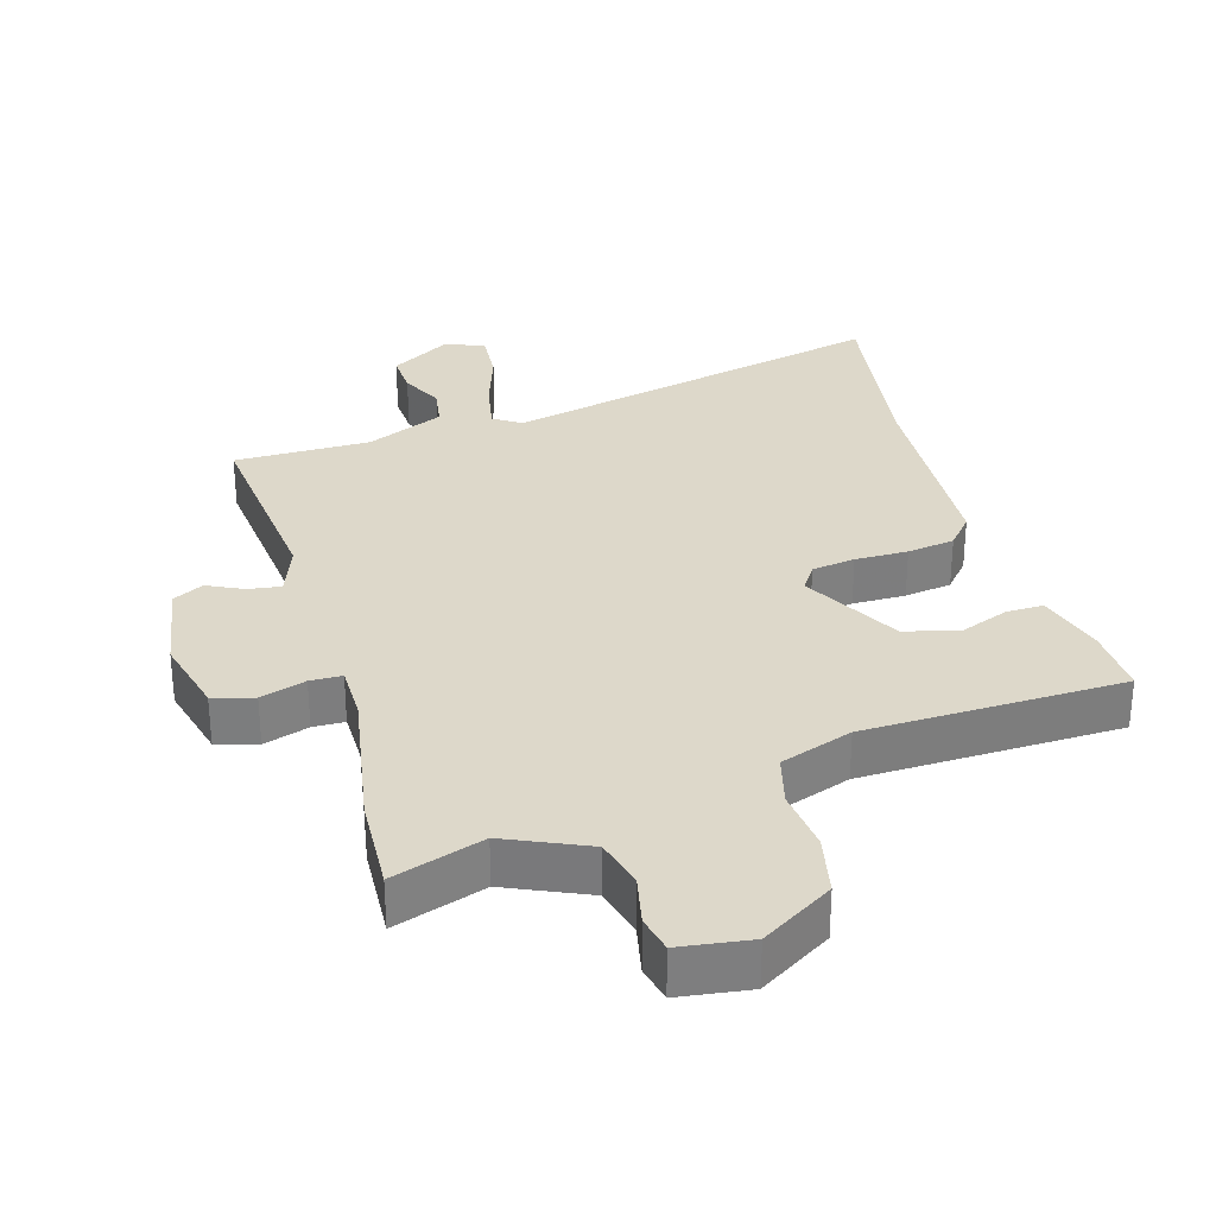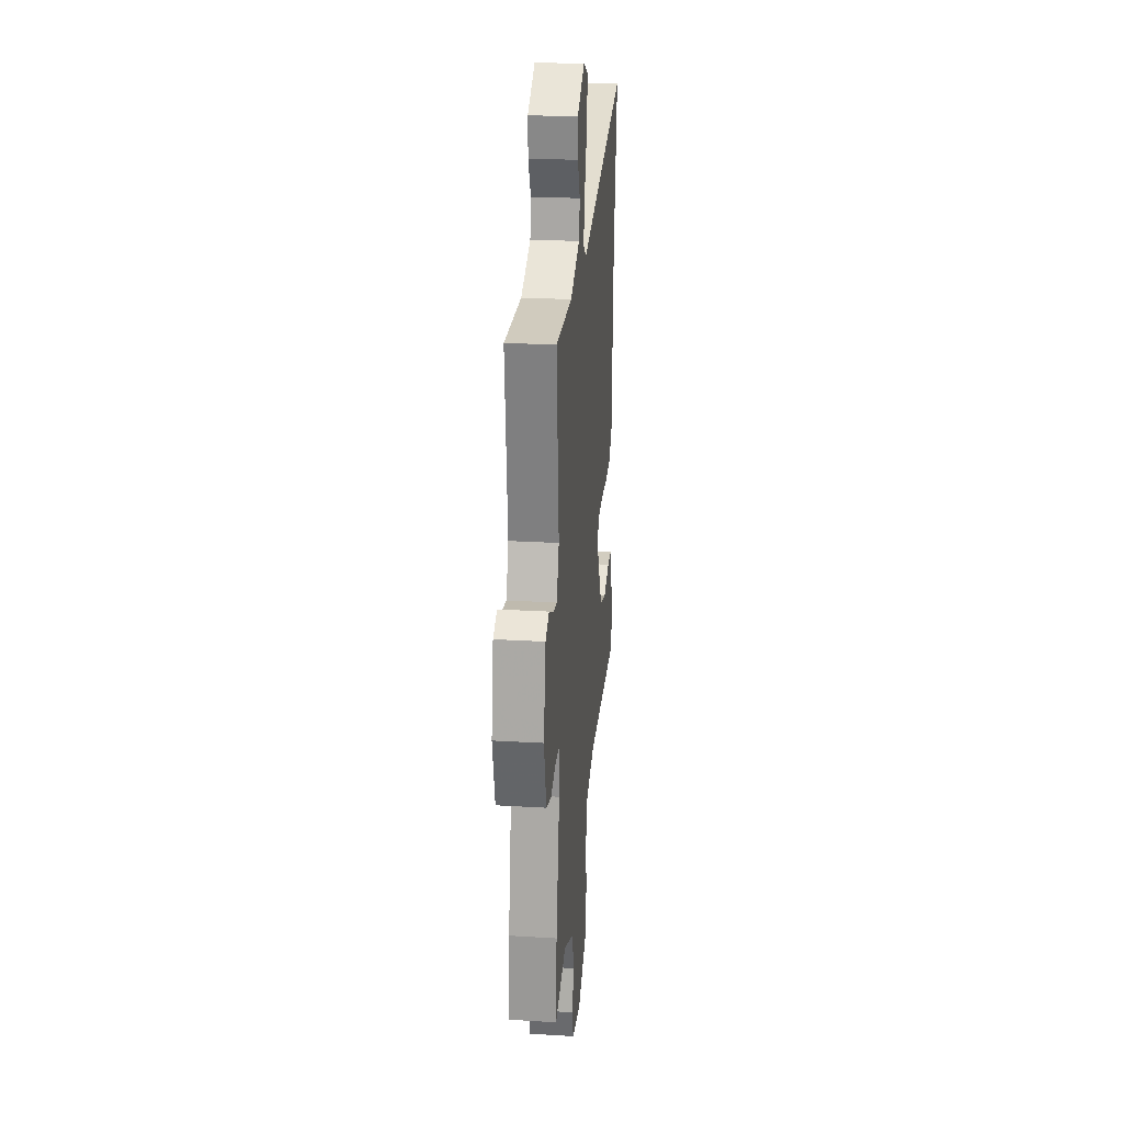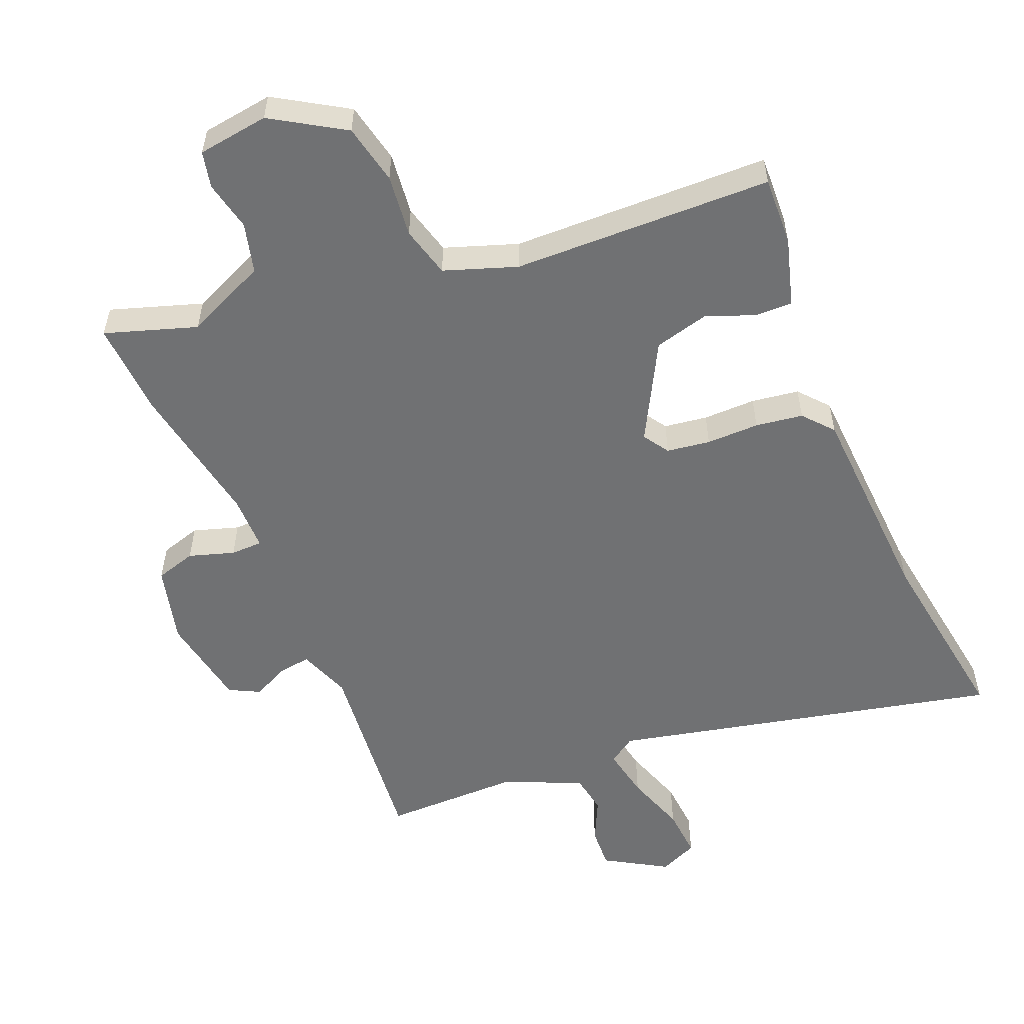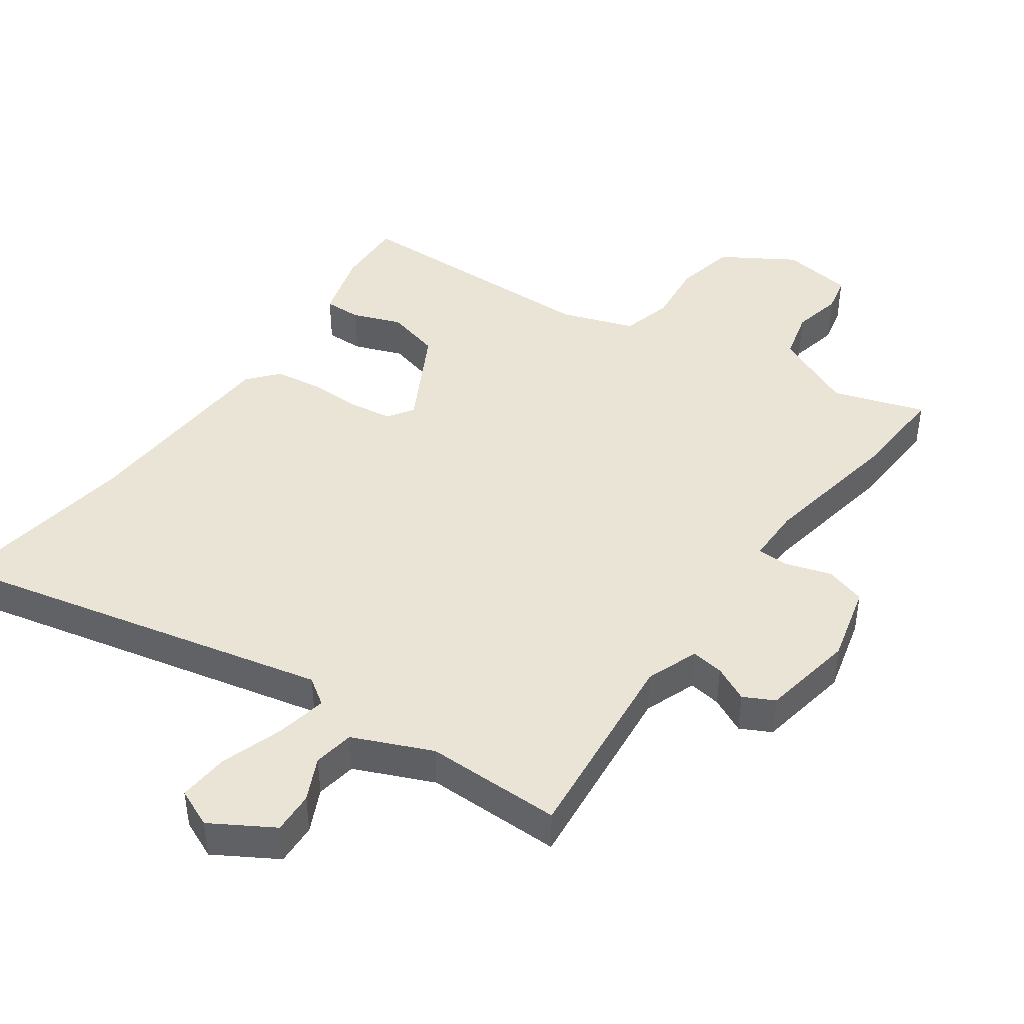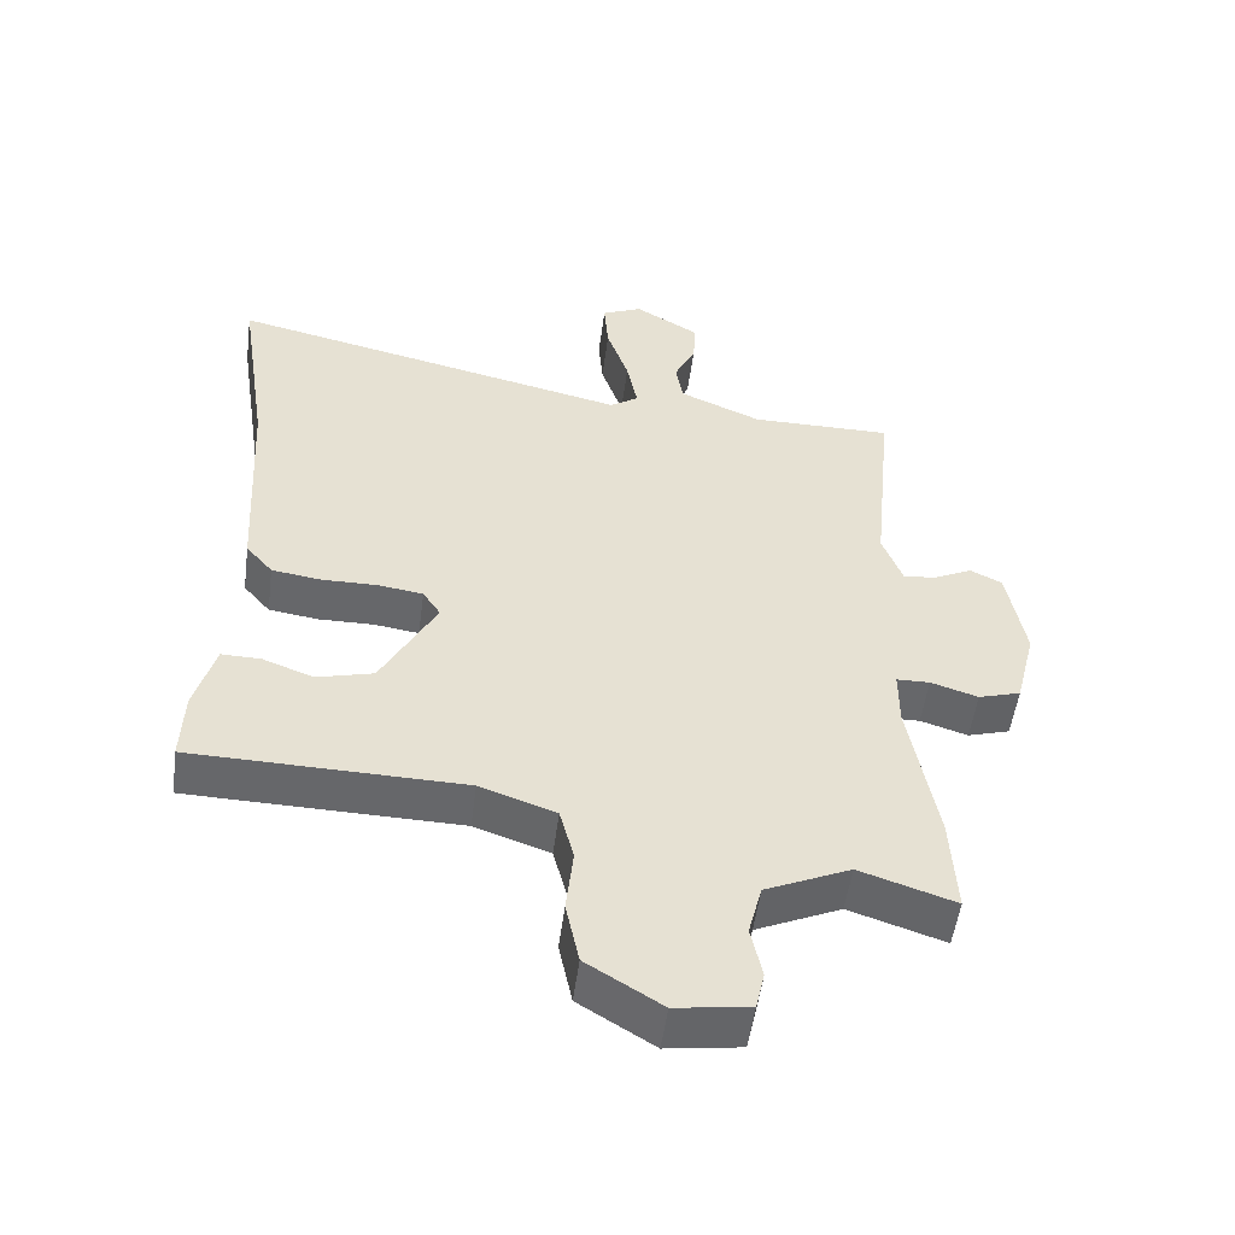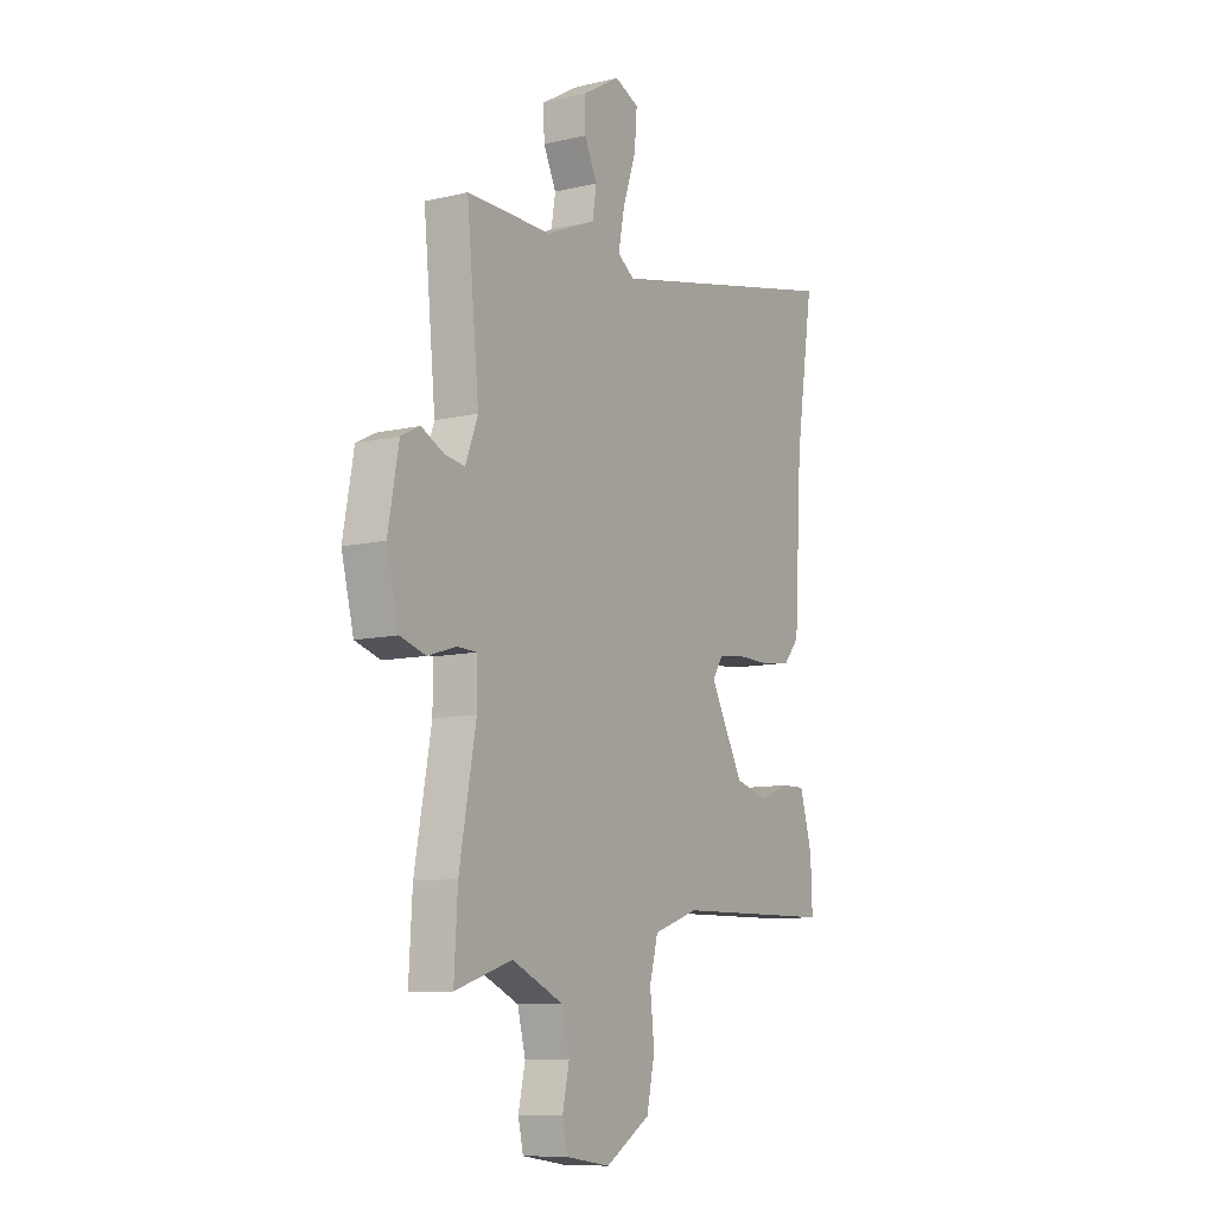
<metadata>
{"format":"obj","ext":"obj","renderer":"f3d","projection":"perspective","resolution":1024,"background":"white","views":[{"elev":31.0,"azim":163.4,"up":"+Y"},{"elev":23.7,"azim":95.7,"up":"+Z"},{"elev":-55.1,"azim":-157.6,"up":"+Y"},{"elev":43.8,"azim":35.2,"up":"+Y"},{"elev":-52.1,"azim":-7.5,"up":"+Z"},{"elev":-9.9,"azim":121.2,"up":"+Z"}]}
</metadata>
<code>
v 0.497 0.07 -0.446
v 0.505 0.07 -0.587
v 0.37 0.07 -0.543
v 0.25 0.07 -0.597
v 0.231 0.07 -0.671
v 0.247 0.07 -0.744
v 0.235 0.07 -0.798
v 0.13 0.07 -0.813
v 0.024 0.07 -0.748
v 0.005 0.07 -0.659
v 0.015 0.07 -0.567
v -0.005 0.07 -0.492
v -0.112 0.07 -0.455
v -0.495 0.07 -0.447
v -0.491 0.07 -0.345
v -0.462 0.07 -0.244
v -0.407 0.07 -0.245
v -0.335 0.07 -0.272
v -0.255 0.07 -0.251
v -0.177 0.07 -0.106
v -0.202 0.07 -0.068
v -0.266 0.07 -0.059
v -0.344 0.07 -0.06
v -0.414 0.07 -0.05
v -0.452 0.07 -0.006
v -0.47 0.07 0.304
v -0.513 0.07 0.586
v 0.06 0.07 0.458
v 0.1 0.07 0.485
v 0.085 0.07 0.561
v 0.054 0.07 0.652
v 0.048 0.07 0.727
v 0.105 0.07 0.752
v 0.196 0.07 0.698
v 0.193 0.07 0.636
v 0.163 0.07 0.573
v 0.173 0.07 0.513
v 0.289 0.07 0.463
v 0.49 0.07 0.464
v 0.461 0.07 0.168
v 0.49 0.07 0.091
v 0.538 0.07 0.098
v 0.591 0.07 0.124
v 0.636 0.07 0.101
v 0.661 0.07 -0.037
v 0.632 0.07 -0.152
v 0.572 0.07 -0.17
v 0.505 0.07 -0.149
v 0.458 0.07 -0.15
v 0.458 0.07 -0.232
v 0.497 0 -0.446
v 0.505 0 -0.587
v 0.37 0 -0.543
v 0.25 0 -0.597
v 0.231 0 -0.671
v 0.247 0 -0.744
v 0.235 0 -0.798
v 0.13 0 -0.813
v 0.024 0 -0.748
v 0.005 0 -0.659
v 0.015 0 -0.567
v -0.005 0 -0.492
v -0.112 0 -0.455
v -0.495 0 -0.447
v -0.491 0 -0.345
v -0.462 0 -0.244
v -0.407 0 -0.245
v -0.335 0 -0.272
v -0.255 0 -0.251
v -0.177 0 -0.106
v -0.202 0 -0.068
v -0.266 0 -0.059
v -0.344 0 -0.06
v -0.414 0 -0.05
v -0.452 0 -0.006
v -0.47 0 0.304
v -0.513 0 0.586
v 0.06 0 0.458
v 0.1 0 0.485
v 0.085 0 0.561
v 0.054 0 0.652
v 0.048 0 0.727
v 0.105 0 0.752
v 0.196 0 0.698
v 0.193 0 0.636
v 0.163 0 0.573
v 0.173 0 0.513
v 0.289 0 0.463
v 0.49 0 0.464
v 0.461 0 0.168
v 0.49 0 0.091
v 0.538 0 0.098
v 0.591 0 0.124
v 0.636 0 0.101
v 0.661 0 -0.037
v 0.632 0 -0.152
v 0.572 0 -0.17
v 0.505 0 -0.149
v 0.458 0 -0.15
v 0.458 0 -0.232
f 46 47 48
f 45 46 48
f 44 45 48
f 43 44 48
f 42 43 48
f 41 42 48 49
f 40 41 49
f 38 39 40
f 37 38 40 49
f 34 35 36
f 33 34 36
f 32 33 36
f 31 32 36
f 30 31 36
f 29 30 36 37
f 37 49 50
f 29 37 50
f 28 29 50
f 24 25 26
f 23 24 26
f 22 23 26
f 26 27 28
f 22 26 28
f 21 22 28
f 16 17 18
f 15 16 18
f 14 15 18
f 13 14 18
f 12 13 18 19
f 9 10 11
f 8 9 11
f 7 8 11
f 6 7 11
f 5 6 11
f 4 5 11 12
f 12 19 20
f 4 12 20
f 3 4 20
f 21 28 50
f 20 21 50
f 3 20 50
f 2 3 50
f 1 2 50
f 98 97 96
f 98 96 95
f 98 95 94
f 98 94 93
f 98 93 92
f 99 98 92 91
f 99 91 90
f 90 89 88
f 99 90 88 87
f 86 85 84
f 86 84 83
f 86 83 82
f 86 82 81
f 86 81 80
f 87 86 80 79
f 100 99 87
f 100 87 79
f 100 79 78
f 76 75 74
f 76 74 73
f 76 73 72
f 78 77 76
f 78 76 72
f 78 72 71
f 68 67 66
f 68 66 65
f 68 65 64
f 68 64 63
f 69 68 63 62
f 61 60 59
f 61 59 58
f 61 58 57
f 61 57 56
f 61 56 55
f 62 61 55 54
f 70 69 62
f 70 62 54
f 70 54 53
f 100 78 71
f 100 71 70
f 100 70 53
f 100 53 52
f 100 52 51
f 1 51 52 2
f 2 52 53 3
f 3 53 54 4
f 4 54 55 5
f 5 55 56 6
f 6 56 57 7
f 7 57 58 8
f 8 58 59 9
f 9 59 60 10
f 10 60 61 11
f 11 61 62 12
f 12 62 63 13
f 13 63 64 14
f 14 64 65 15
f 15 65 66 16
f 16 66 67 17
f 17 67 68 18
f 18 68 69 19
f 19 69 70 20
f 20 70 71 21
f 21 71 72 22
f 22 72 73 23
f 23 73 74 24
f 24 74 75 25
f 25 75 76 26
f 26 76 77 27
f 27 77 78 28
f 28 78 79 29
f 29 79 80 30
f 30 80 81 31
f 31 81 82 32
f 32 82 83 33
f 33 83 84 34
f 34 84 85 35
f 35 85 86 36
f 36 86 87 37
f 37 87 88 38
f 38 88 89 39
f 39 89 90 40
f 40 90 91 41
f 41 91 92 42
f 42 92 93 43
f 43 93 94 44
f 44 94 95 45
f 45 95 96 46
f 46 96 97 47
f 47 97 98 48
f 48 98 99 49
f 49 99 100 50
f 50 100 51 1

</code>
